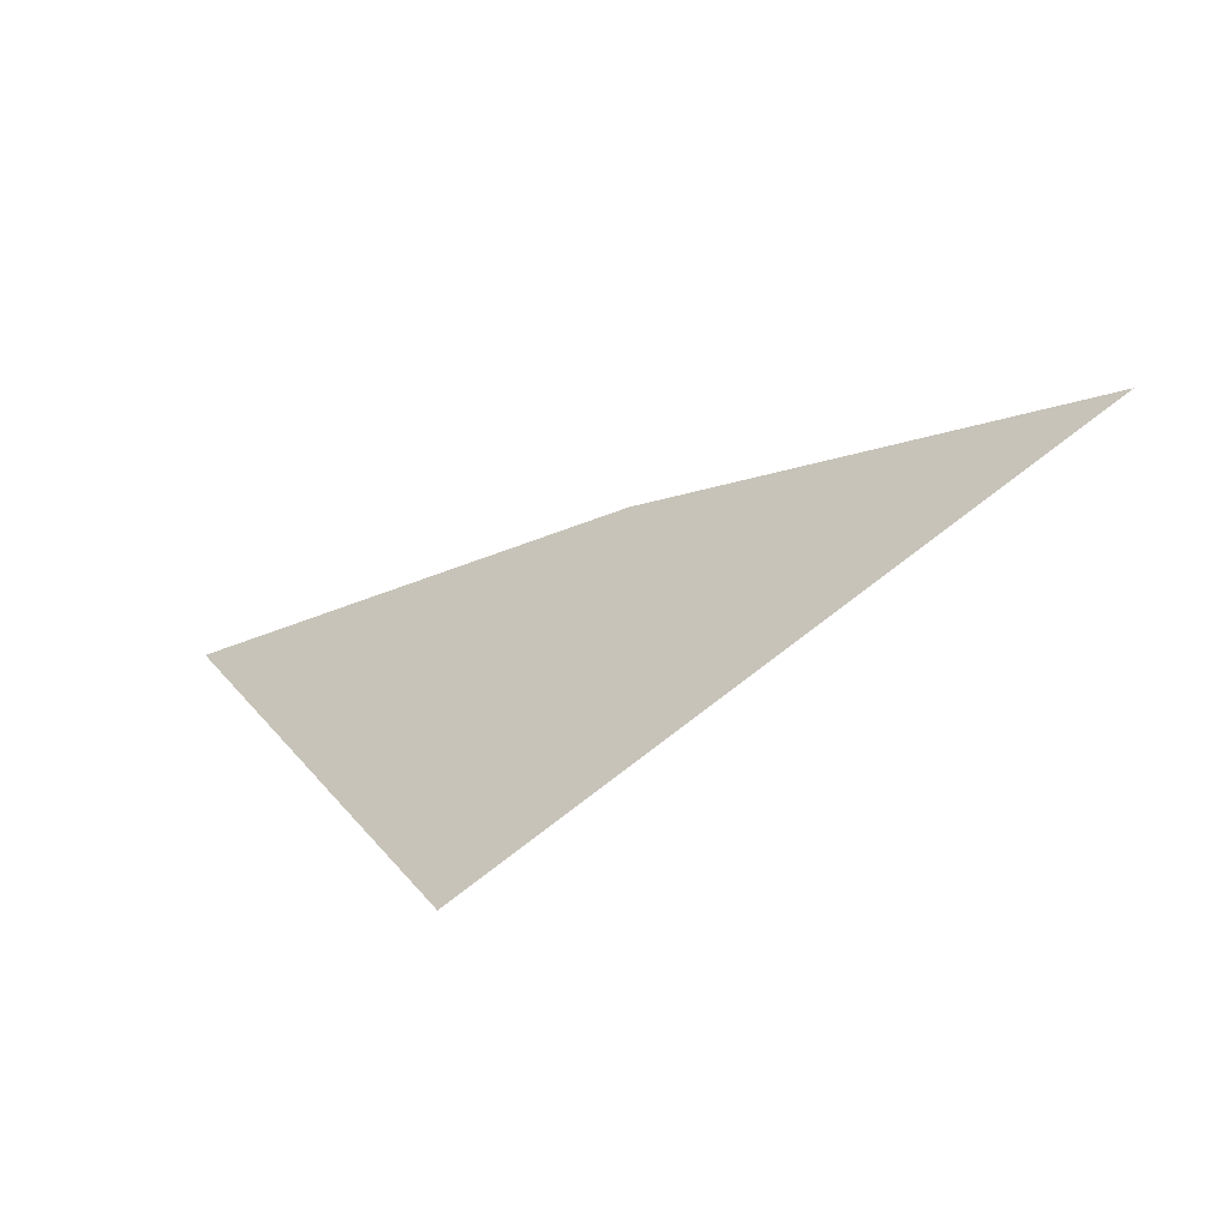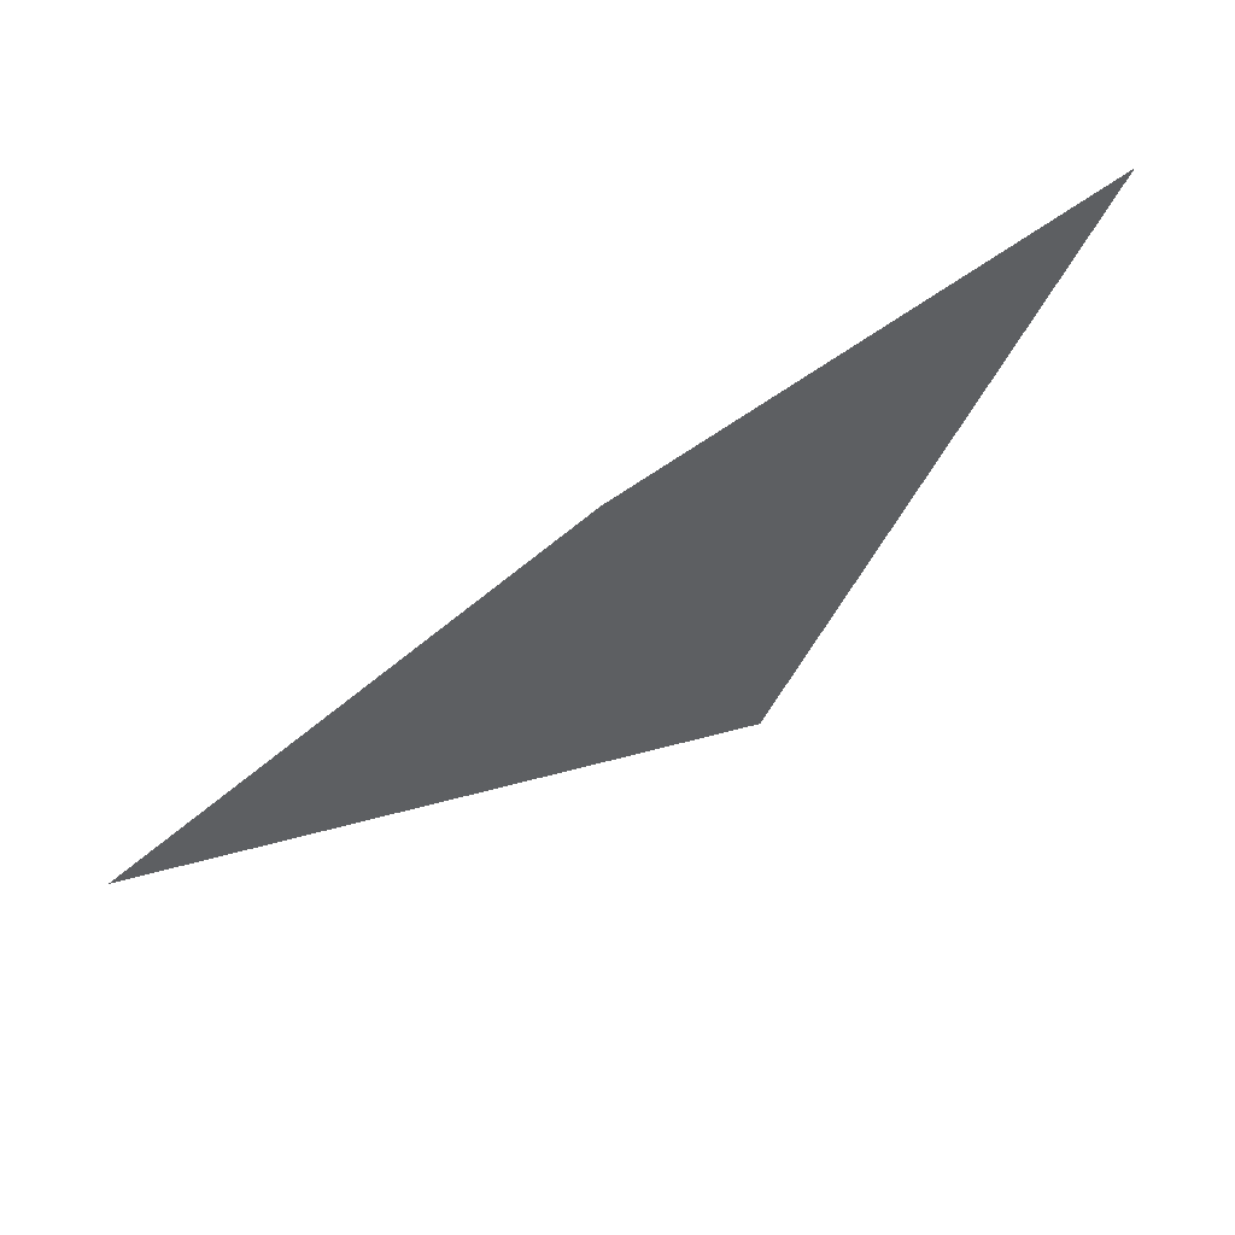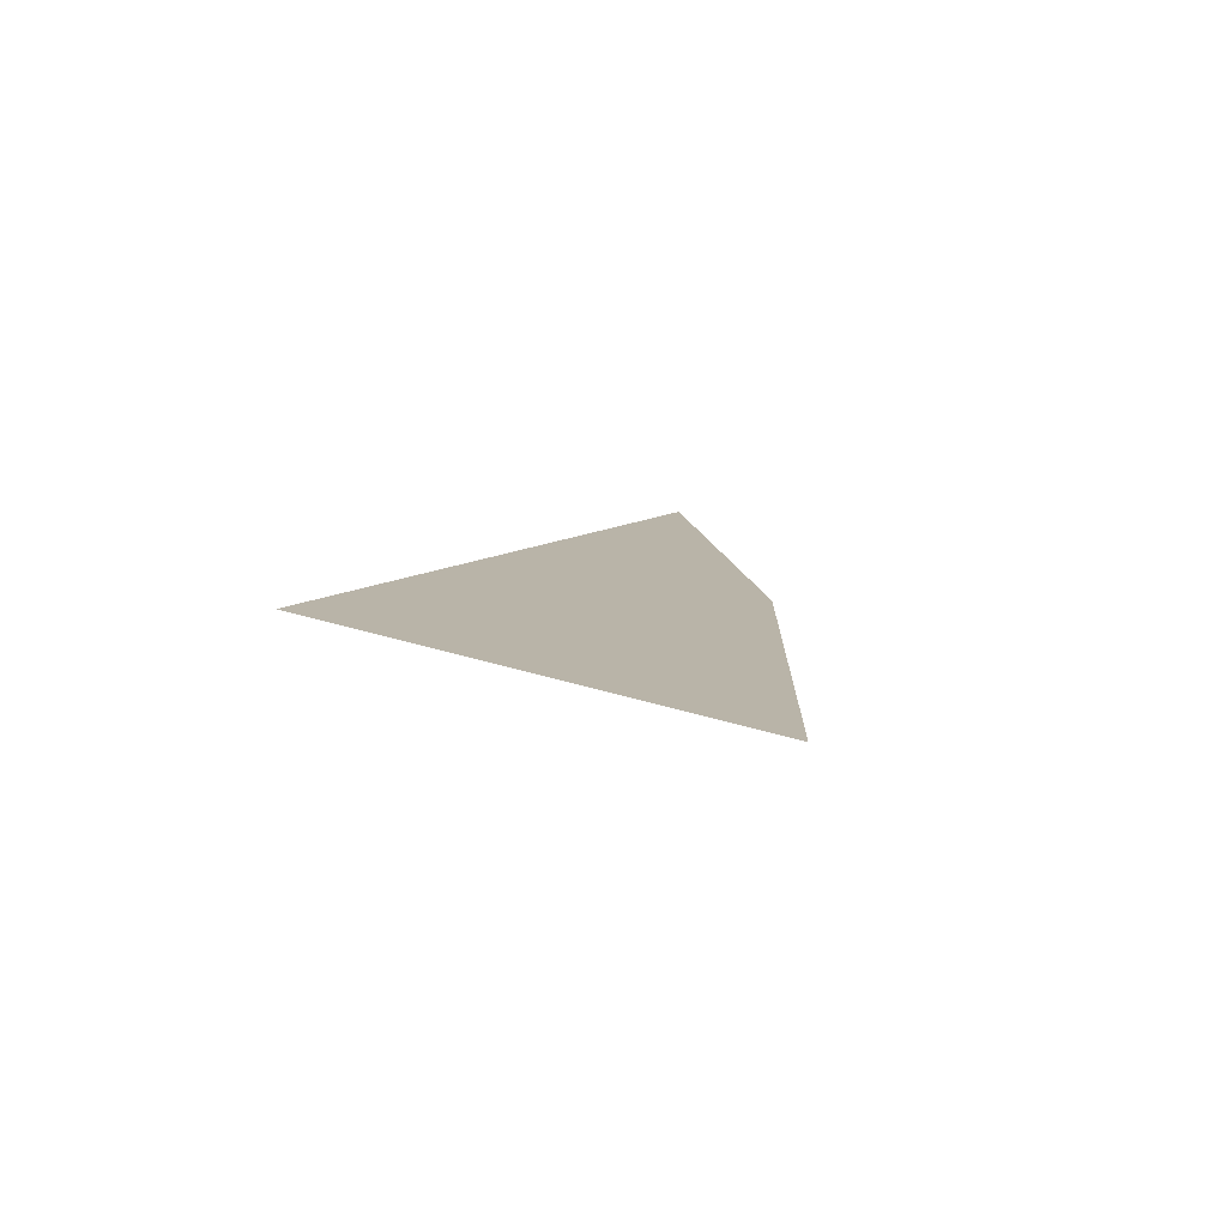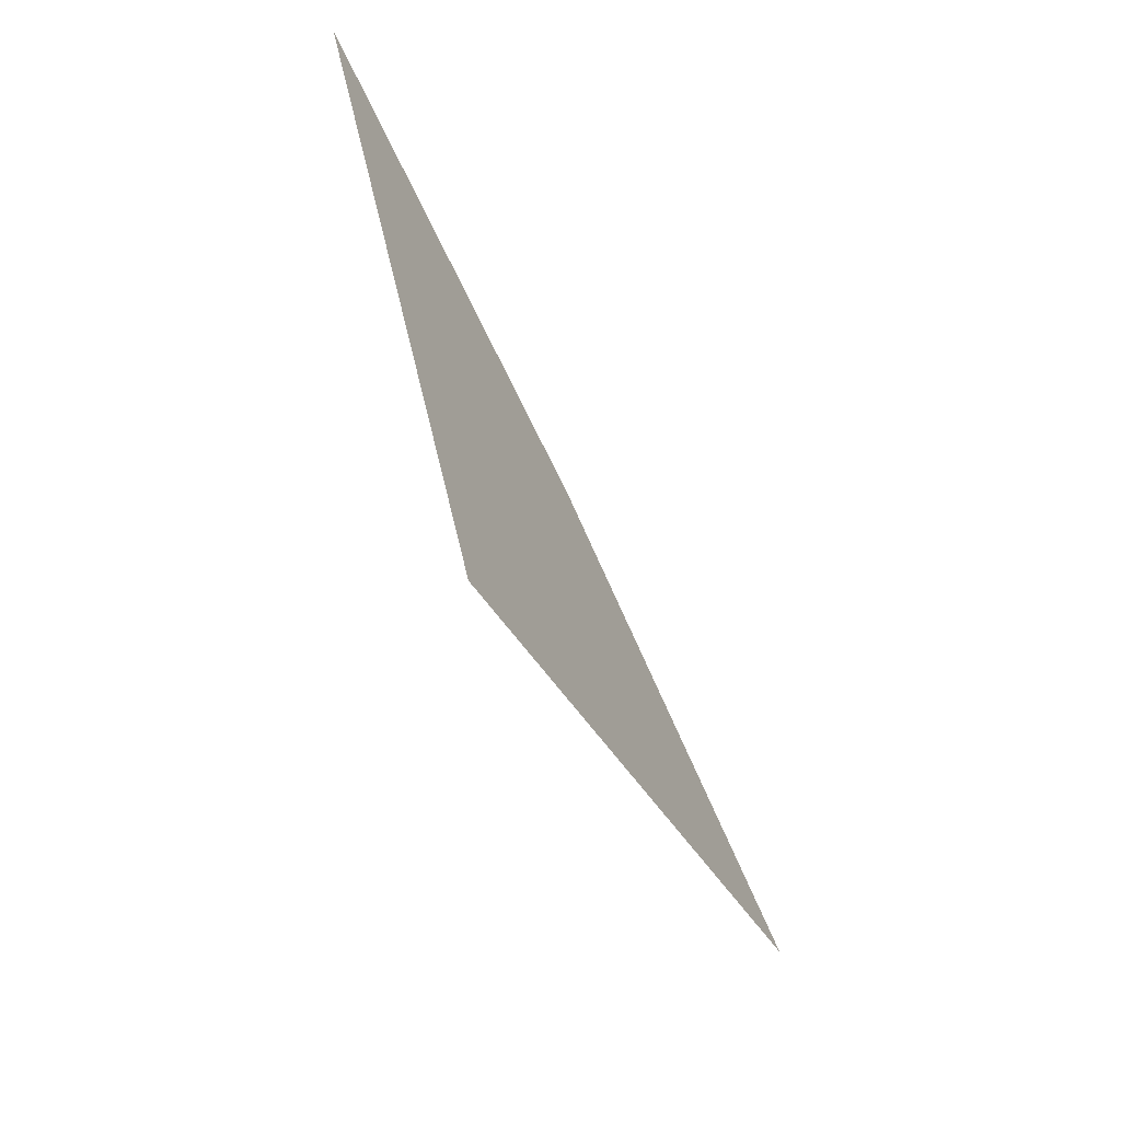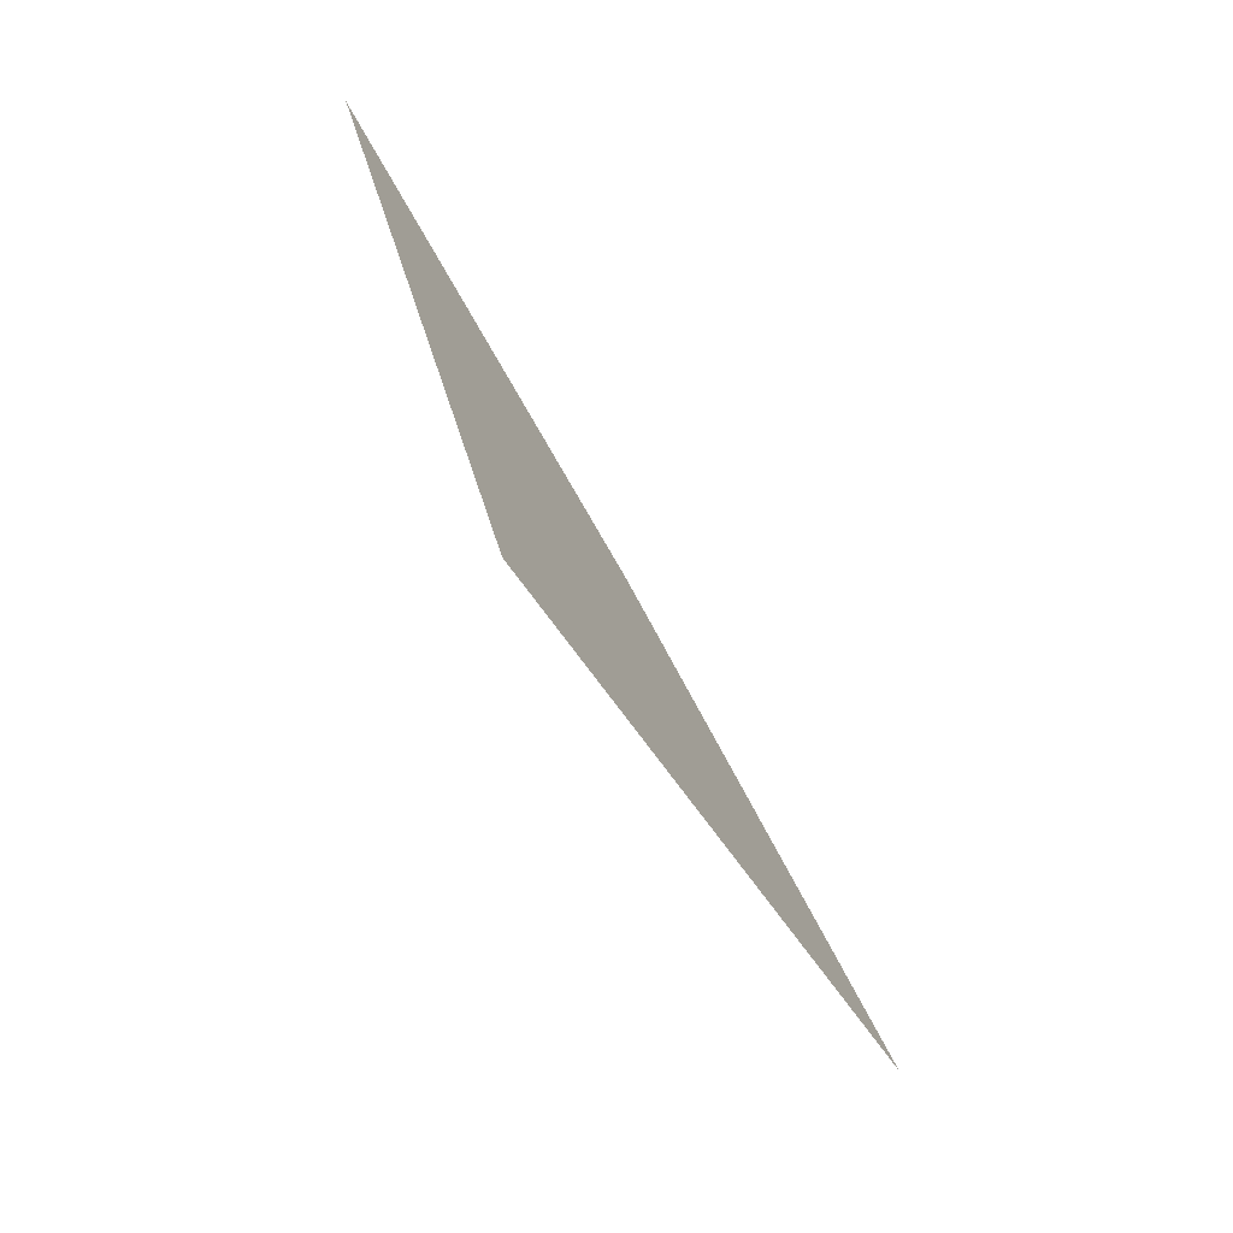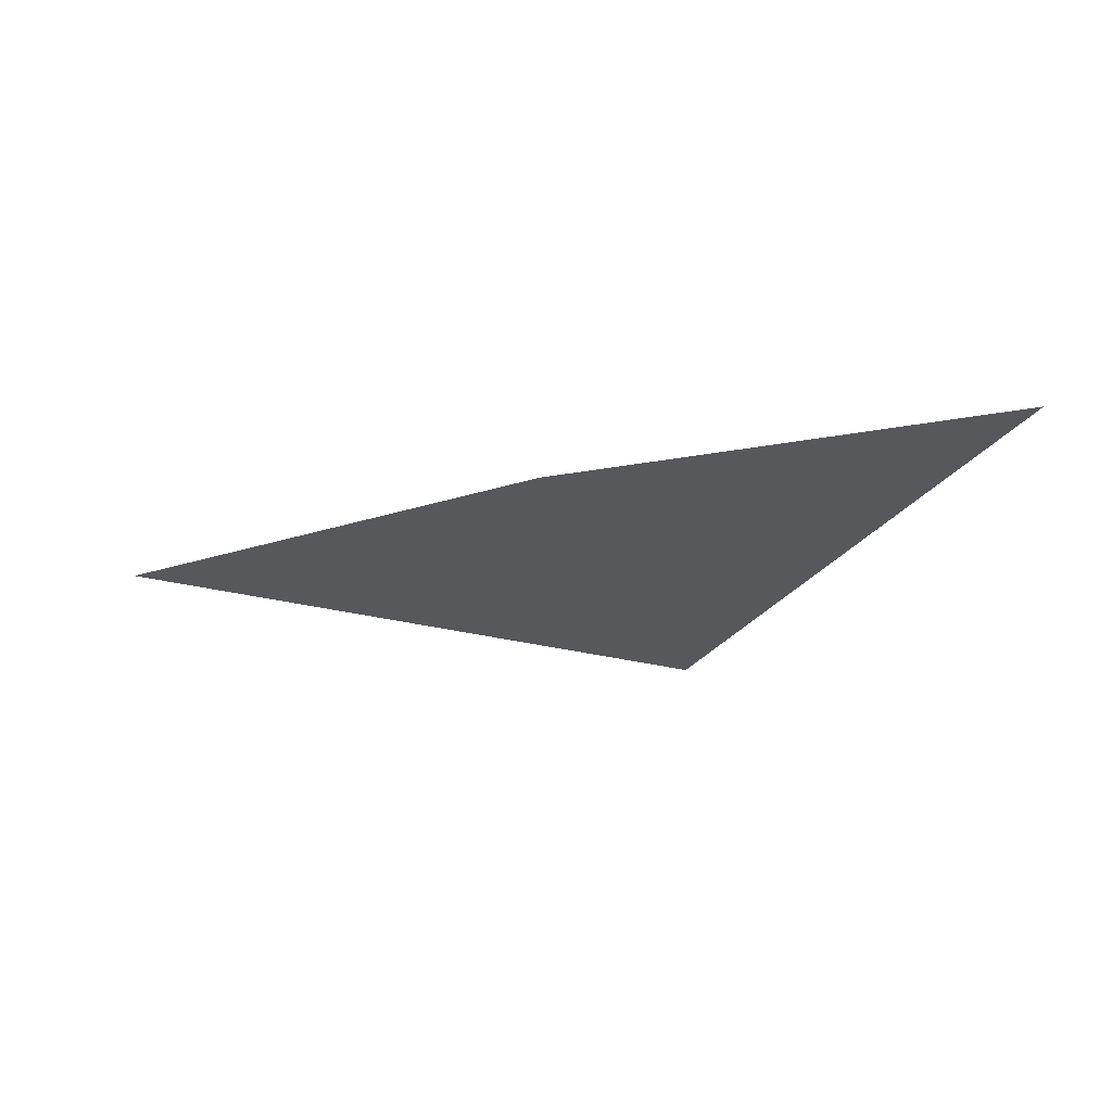
<metadata>
{"format":"obj","ext":"obj","renderer":"f3d","projection":"perspective","resolution":1024,"background":"white","views":[{"elev":-57.9,"azim":30.1,"up":"+Y"},{"elev":56.6,"azim":150.8,"up":"+Y"},{"elev":13.2,"azim":65.8,"up":"+Z"},{"elev":-62.5,"azim":-62.4,"up":"+Y"},{"elev":-73.5,"azim":-58.4,"up":"+Y"},{"elev":-28.0,"azim":-179.4,"up":"+Z"}]}
</metadata>
<code>
o #ID447
v 0.003438 0.3453 0.3404
v 0.000876 0.3463 0.3404
v 0.001732 0.3446 0.3404
v 0.002198 0.3459 0.3404
f 1 2 3
f 2 1 4

</code>
